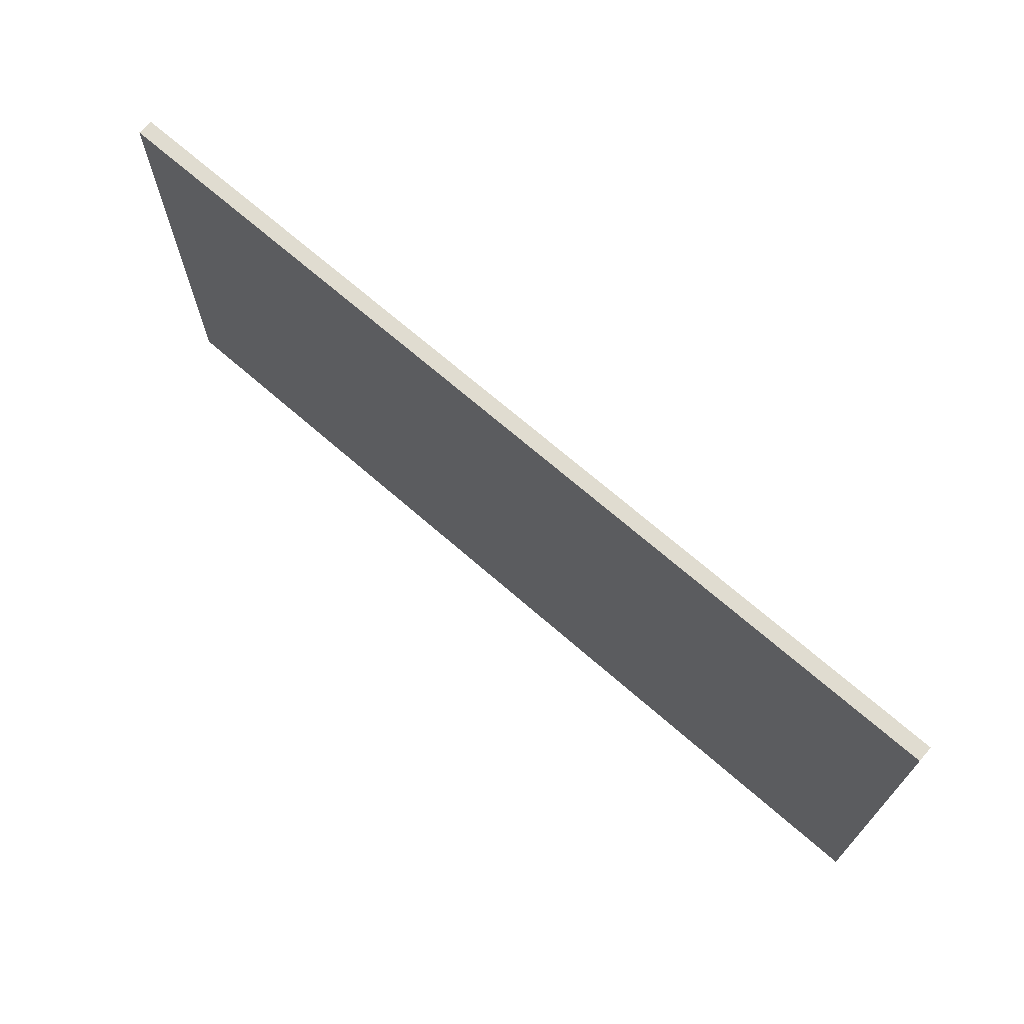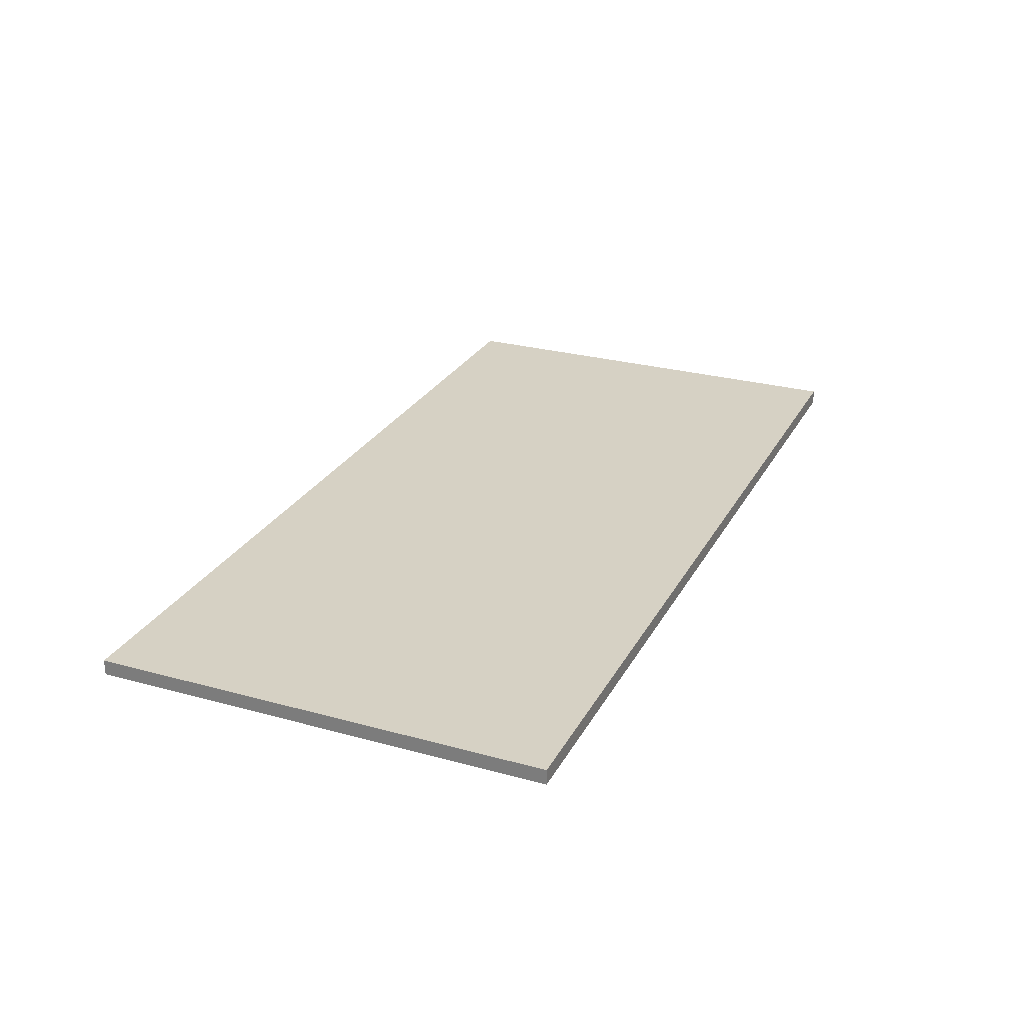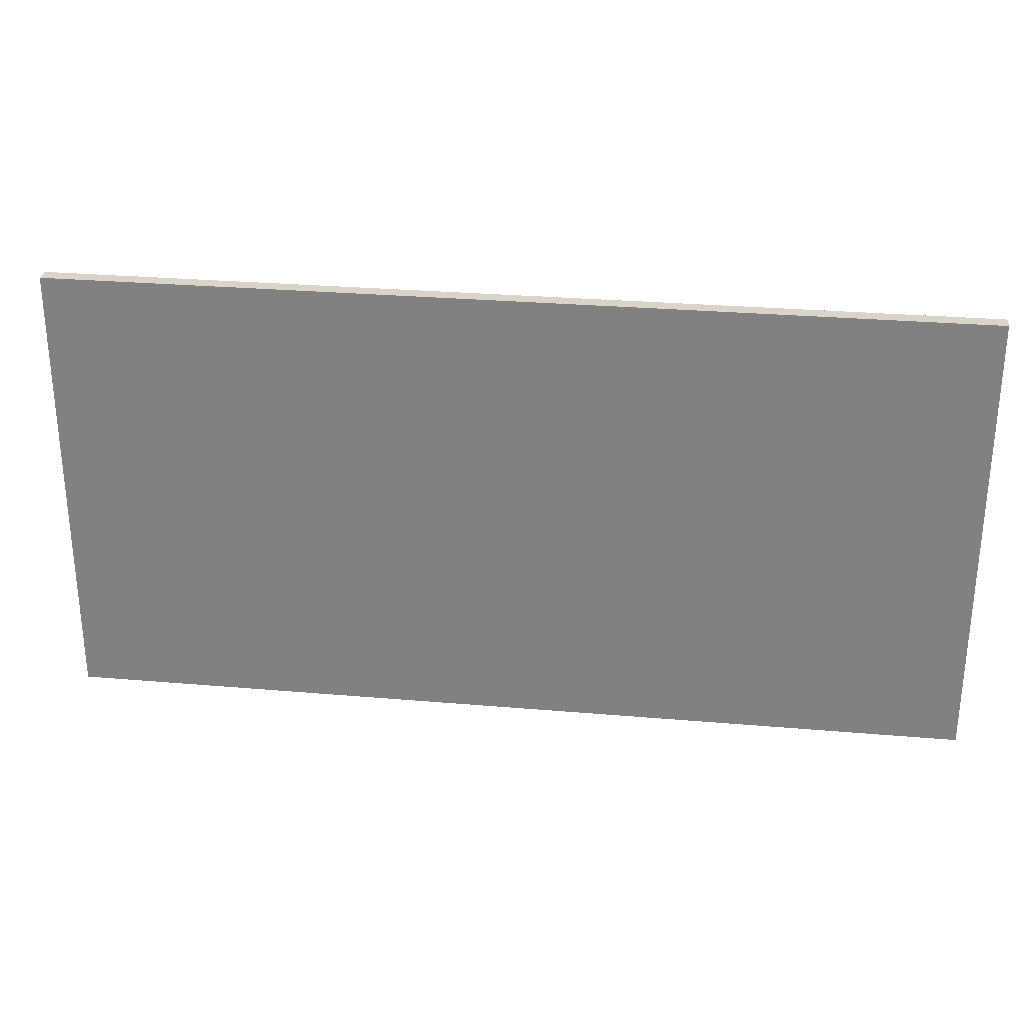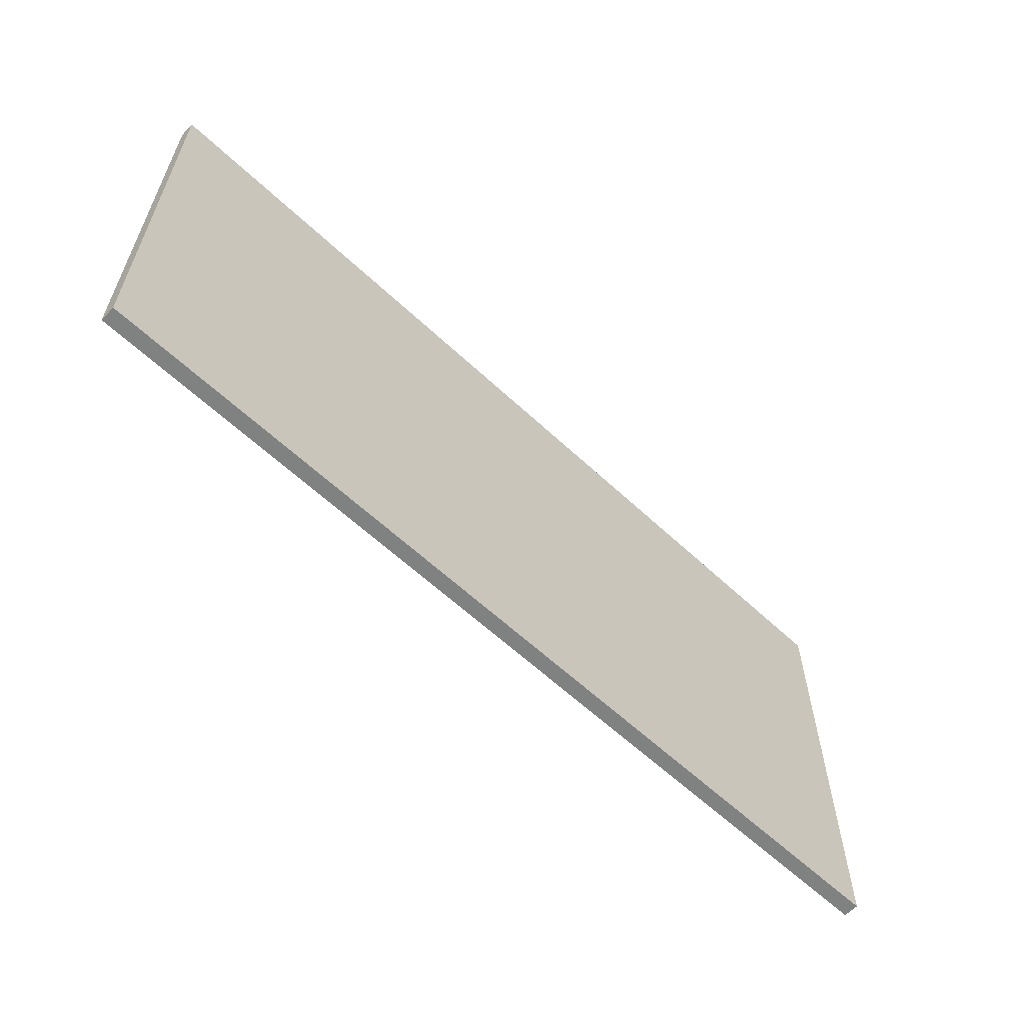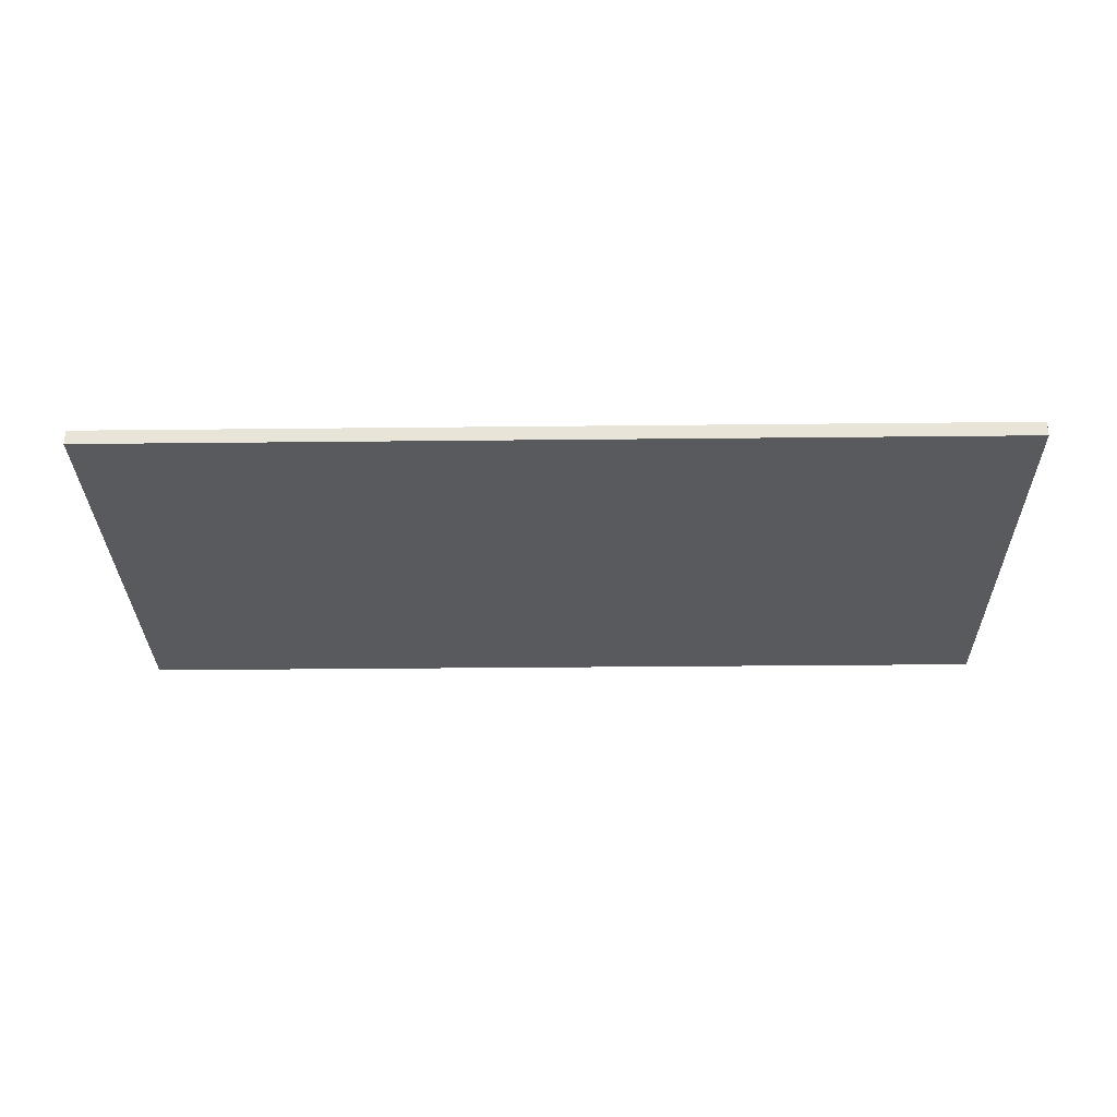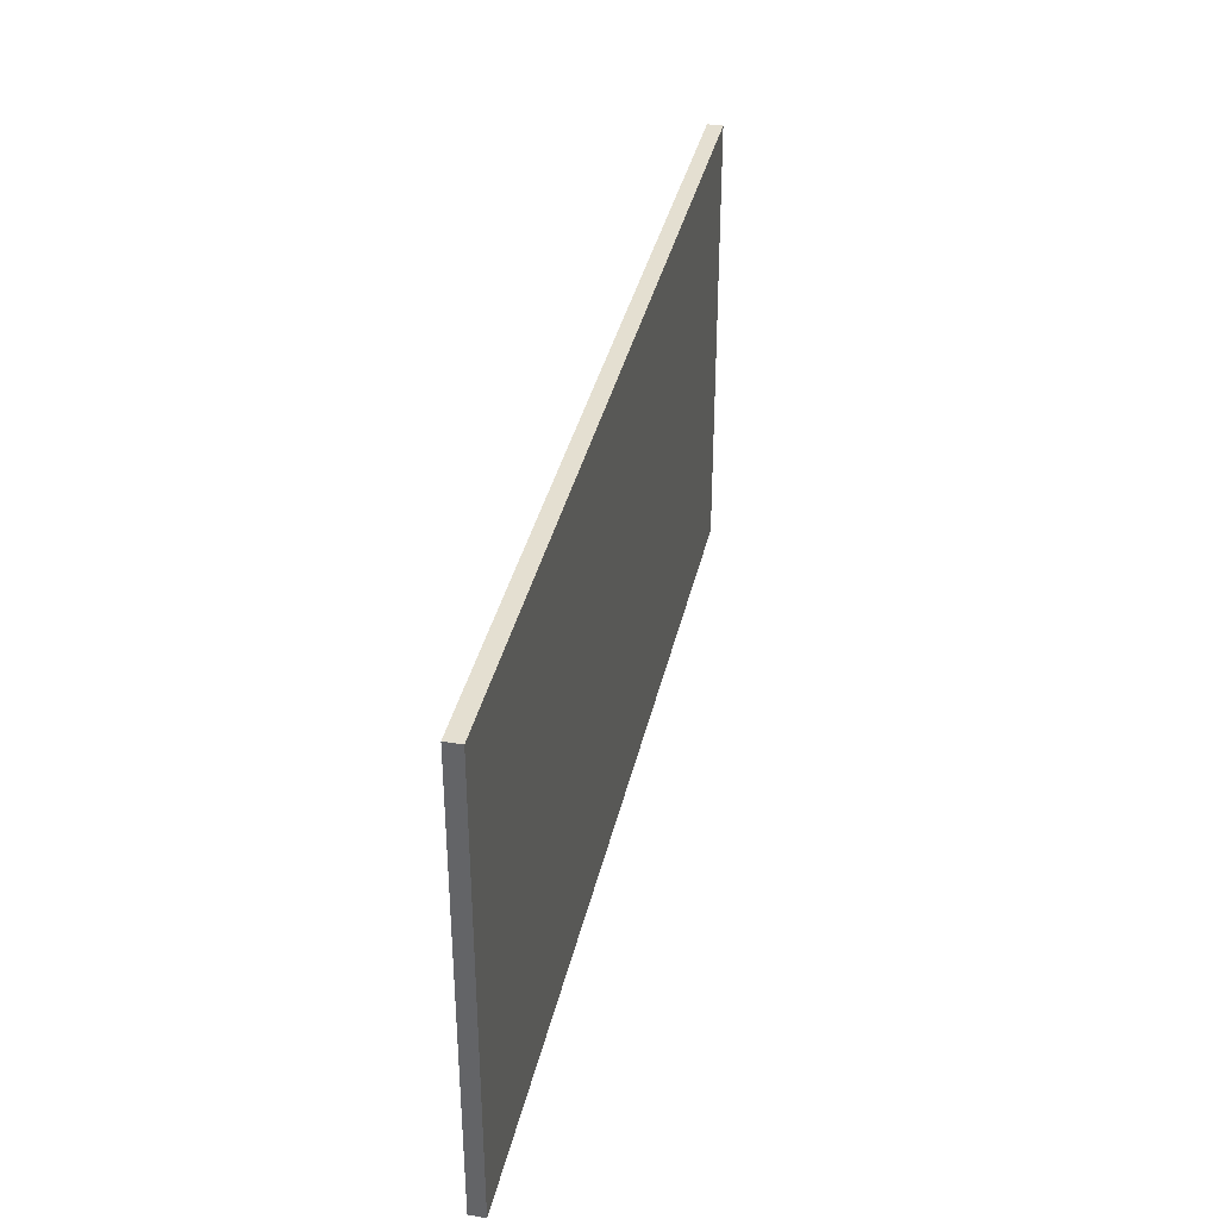
<metadata>
{"format":"obj","ext":"obj","renderer":"f3d","projection":"perspective","resolution":1024,"background":"white","views":[{"elev":69.6,"azim":41.1,"up":"+Z"},{"elev":26.8,"azim":-66.8,"up":"+Y"},{"elev":28.5,"azim":-172.6,"up":"+Z"},{"elev":-60.3,"azim":136.2,"up":"+Z"},{"elev":-30.7,"azim":-179.1,"up":"+Y"},{"elev":36.7,"azim":102.4,"up":"+Z"}]}
</metadata>
<code>
v 7.83 0 6.344
v 7.83 0 66.34
v 7.83 2 66.34
v 7.83 2 6.344
v 127.8 0 6.344
v 7.83 0 6.344
v 7.83 2 6.344
v 127.8 2 6.344
v 127.8 0 66.34
v 127.8 0 6.344
v 127.8 2 6.344
v 127.8 2 66.34
v 7.83 0 66.34
v 127.8 0 66.34
v 127.8 2 66.34
v 7.83 2 66.34
v 7.83 2 66.34
v 127.8 2 66.34
v 127.8 2 6.344
v 7.83 2 6.344
v 127.8 0 66.34
v 7.83 0 66.34
v 7.83 0 6.344
v 127.8 0 6.344
g 89b0ffb6-e2f9-11ea-9c0e-54bf646e7e1f
f 1 2 4
f 4 2 3
g 89b126ee-e2f9-11ea-b1fa-54bf646e7e1f
f 5 6 8
f 8 6 7
g 89b14dc8-e2f9-11ea-829d-54bf646e7e1f
f 9 10 12
f 12 10 11
g 89b19bcc-e2f9-11ea-8c70-54bf646e7e1f
f 13 14 16
f 16 14 15
g 89b1c300-e2f9-11ea-8d7f-54bf646e7e1f
f 18 19 17
f 17 19 20
g 89b21110-e2f9-11ea-a81b-54bf646e7e1f
f 21 22 24
f 24 22 23

</code>
